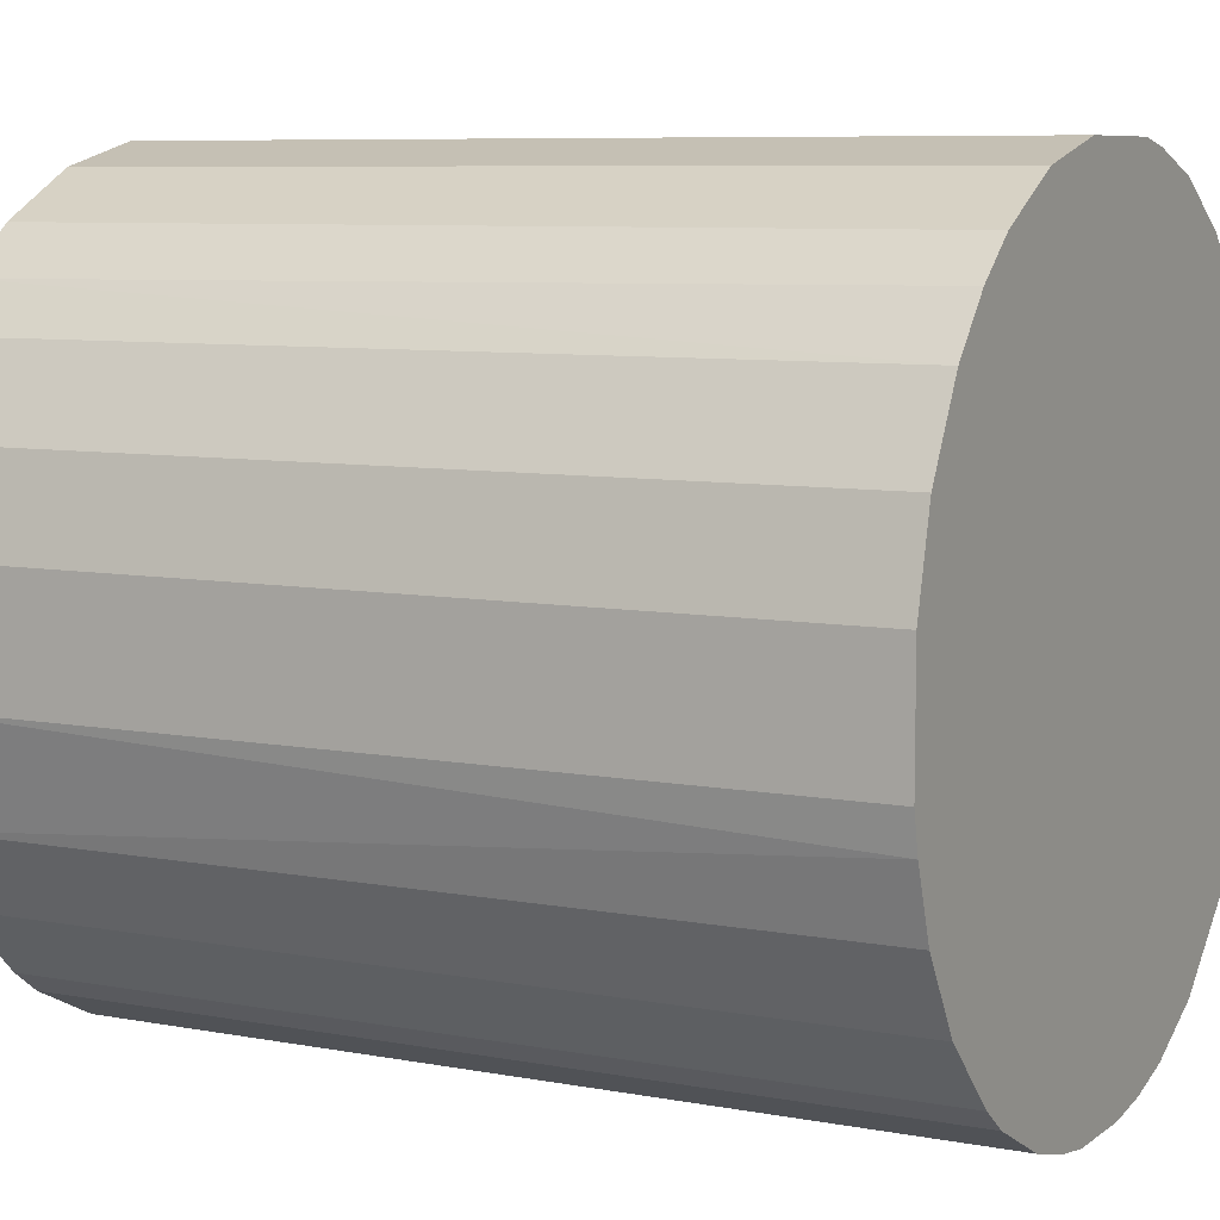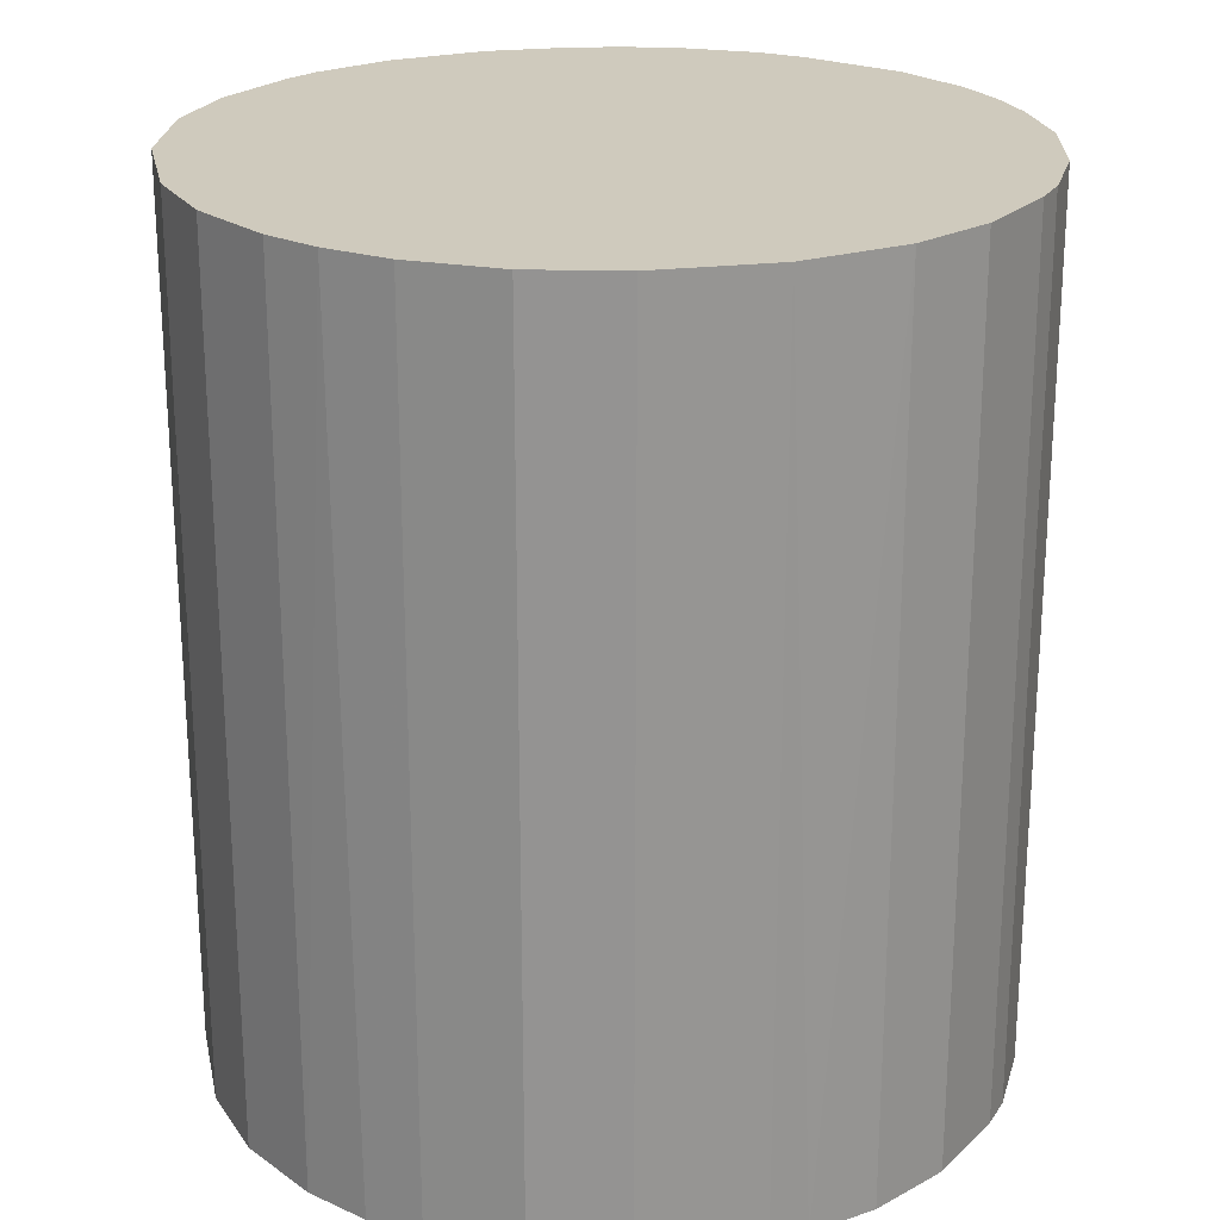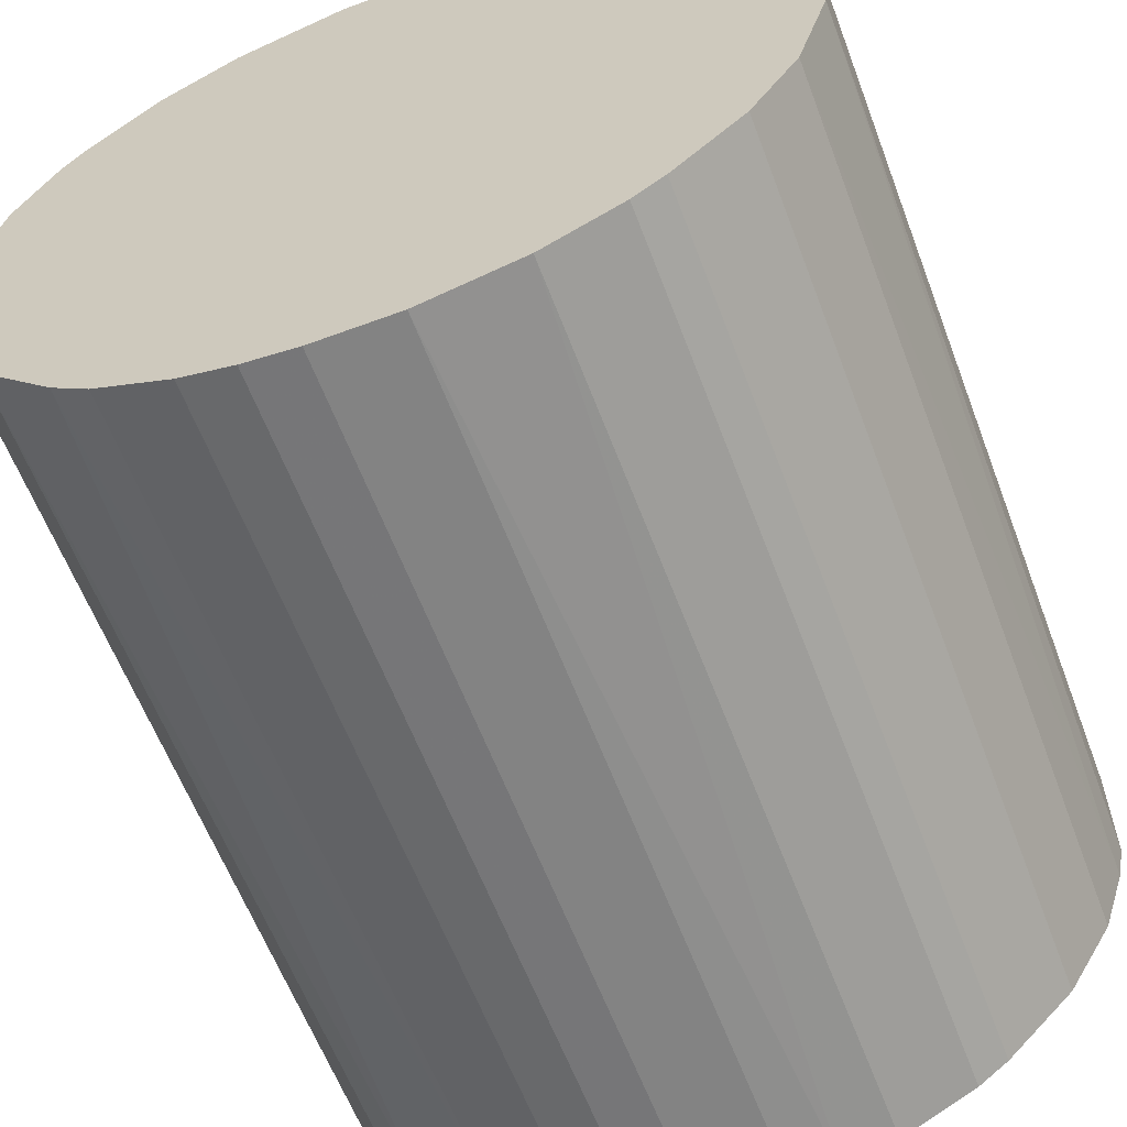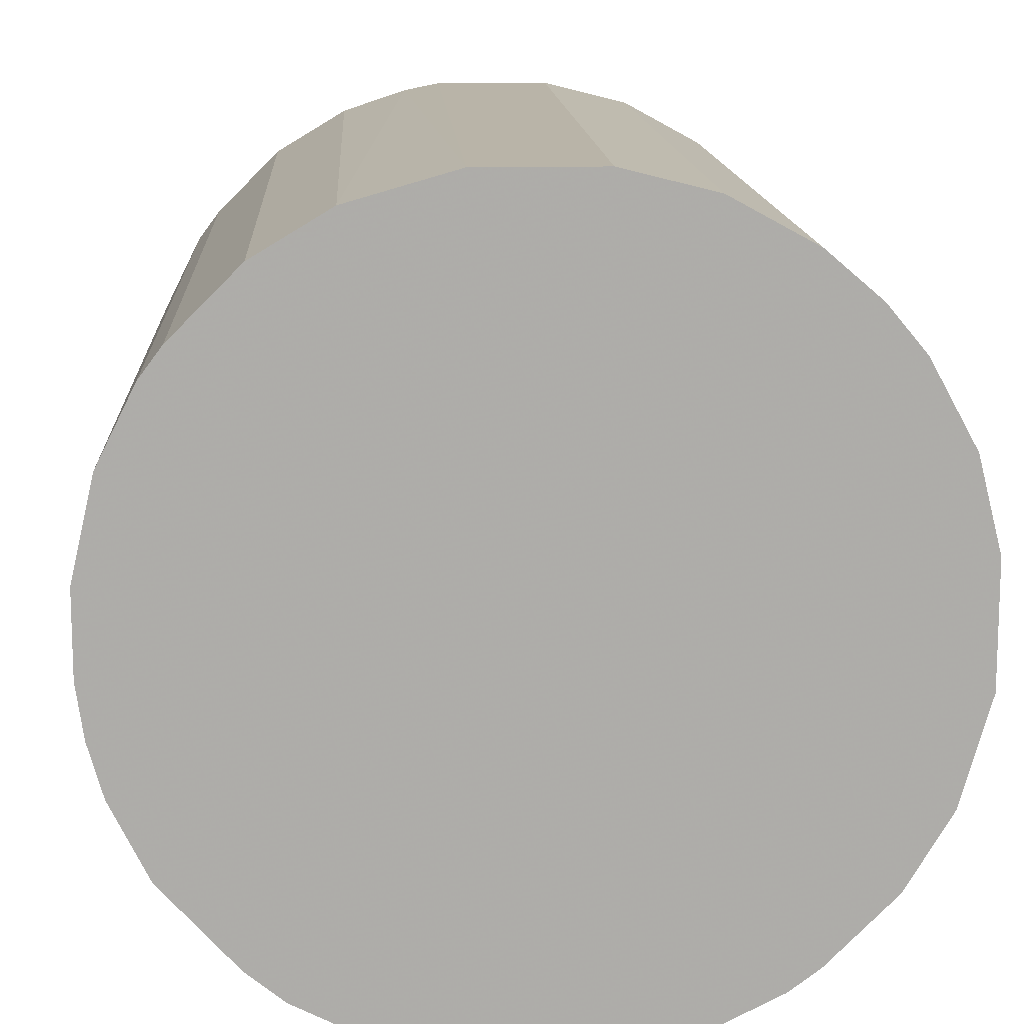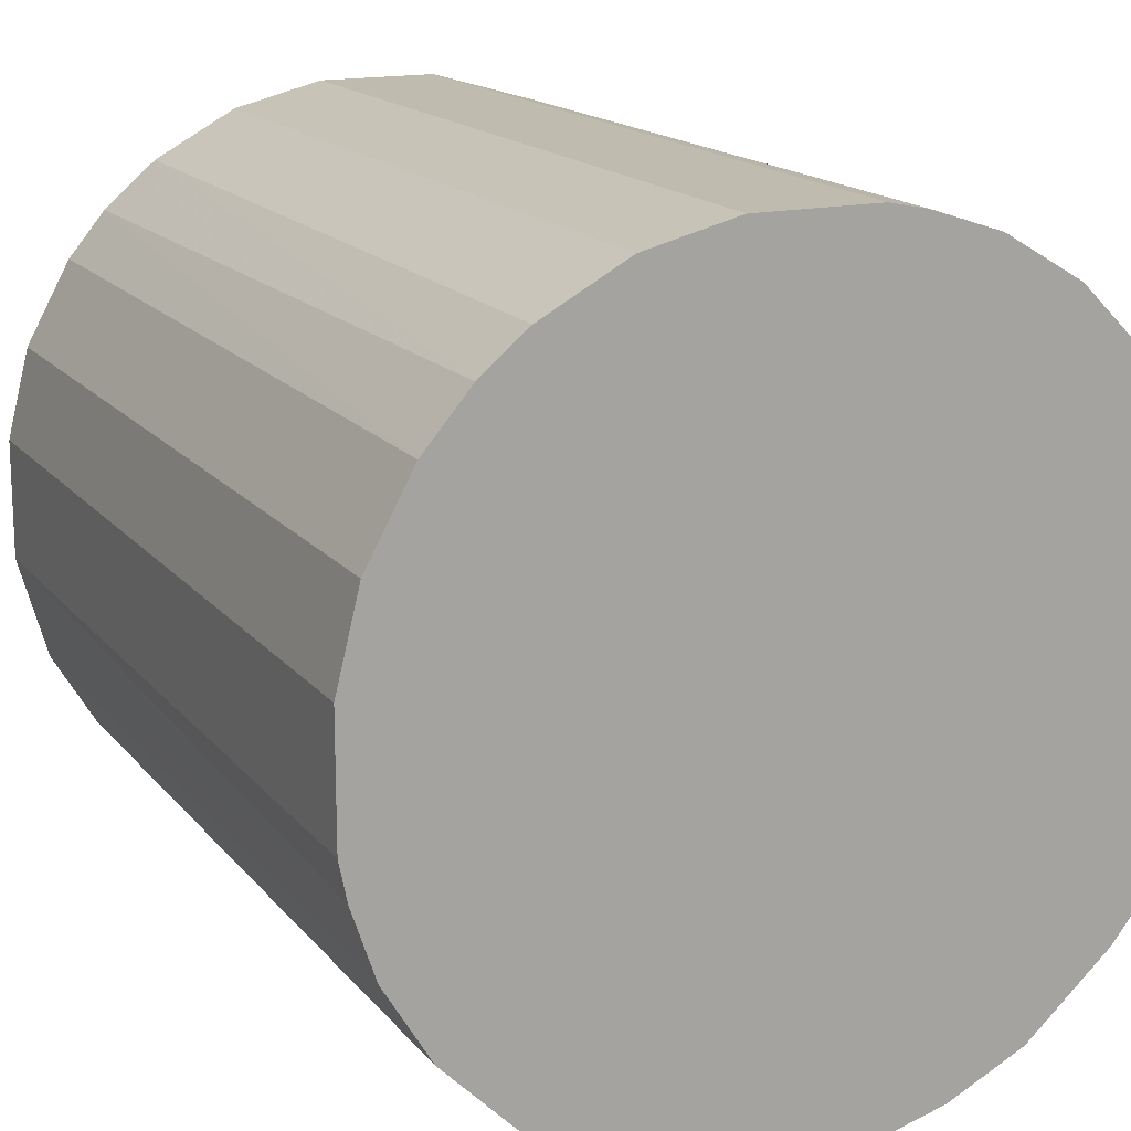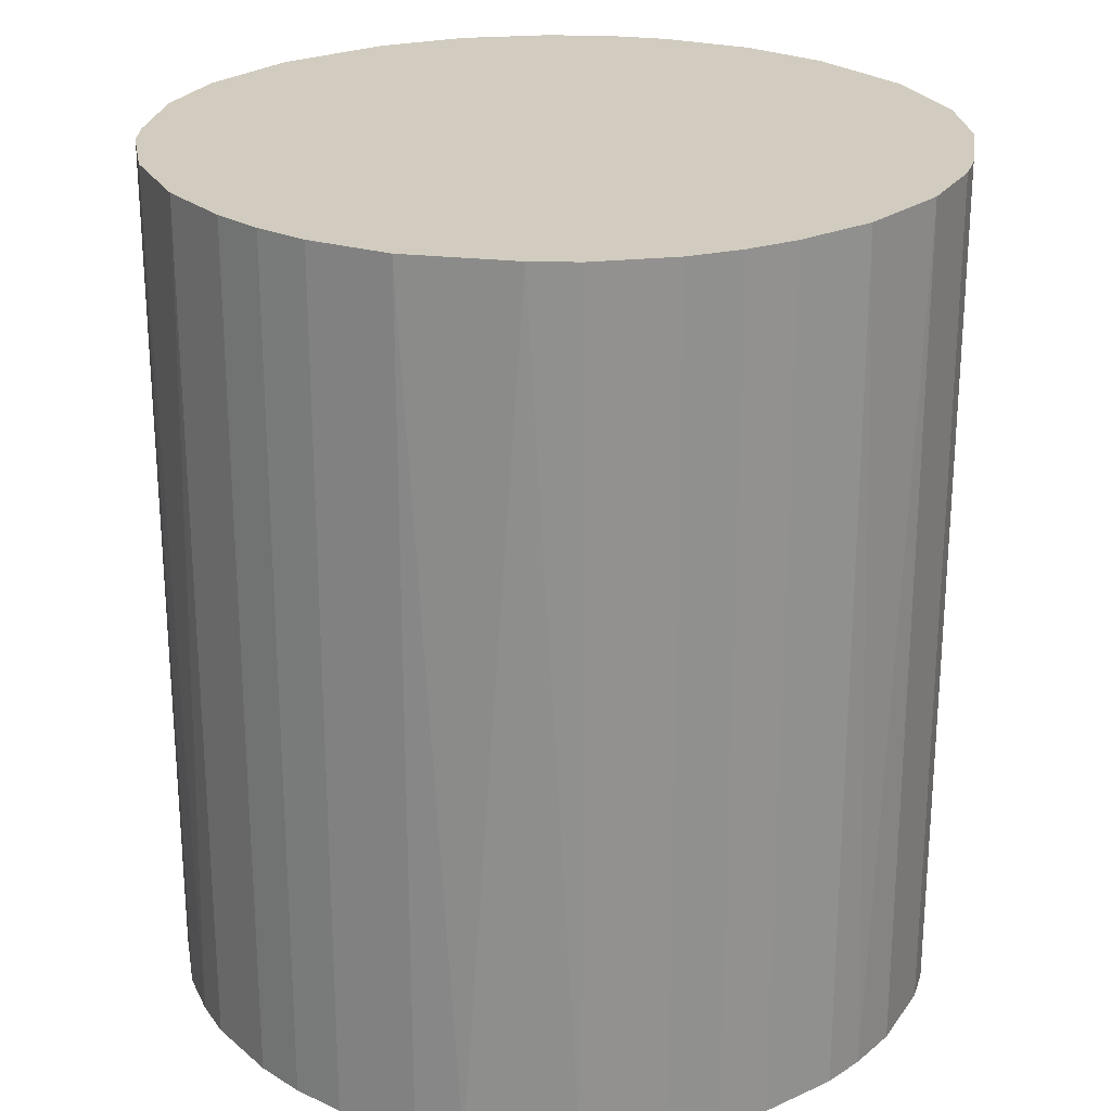
<metadata>
{"format":"obj","ext":"obj","renderer":"f3d","projection":"perspective","resolution":1024,"background":"white","views":[{"elev":7.6,"azim":118.0,"up":"+Y"},{"elev":22.8,"azim":168.3,"up":"+Z"},{"elev":-61.0,"azim":20.7,"up":"+Y"},{"elev":13.3,"azim":-3.0,"up":"+Y"},{"elev":16.1,"azim":154.8,"up":"+Y"},{"elev":24.2,"azim":-36.8,"up":"+Z"}]}
</metadata>
<code>
o convex_0
v 0.003827 0.02519 0.0284
v -0.002479 -0.02529 -0.0284
v -0.005874 -0.0248 -0.0284
v 0.003827 0.02519 -0.0284
v 0.02519 -0.003932 0.0284
v -0.0248 -0.005874 0.0284
v -0.02384 0.009168 -0.0284
v 0.02519 0.003827 -0.0284
v 0.009168 -0.02384 0.0284
v -0.01558 0.02033 0.0284
v 0.02033 -0.01558 -0.0284
v 0.01839 0.01791 0.0284
v -0.009273 -0.02384 0.0284
v -0.02141 -0.01412 -0.0284
v -0.01073 0.02324 -0.0284
v 0.01499 0.02082 -0.0284
v -0.02384 0.009168 0.0284
v 0.02033 -0.01558 0.0284
v 0.01402 -0.0214 -0.0284
v -0.02529 -0.002474 -0.0284
v -0.01655 -0.01946 0.0284
v 0.02373 0.009652 0.0284
v 0.02082 0.01499 -0.0284
v -0.003932 0.02519 0.0284
v -0.01995 0.01596 -0.0284
v -0.01413 -0.0214 -0.0284
v 0.0247 -0.006358 -0.0284
v 0.009652 0.02373 0.0284
v -0.002479 -0.02529 0.0284
v 0.005768 -0.0248 -0.0284
v -0.02529 0.002853 0.0284
v -0.02141 -0.01412 0.0284
v 0.02325 -0.01073 0.0284
v -0.02141 0.01402 0.0284
v -0.003932 0.02519 -0.0284
v 0.01596 -0.01995 0.0284
v -0.02384 -0.009268 -0.0284
v 0.02519 0.003827 0.0284
v 0.002858 -0.02529 0.0284
v -0.01073 0.02324 0.0284
v 0.02373 0.009652 -0.0284
v 0.009652 0.02373 -0.0284
v -0.01558 0.02033 -0.0284
v -0.02529 0.002853 -0.0284
v 0.02325 -0.01073 -0.0284
v 0.01499 0.02082 0.0284
v -0.01947 -0.01655 -0.0284
v 0.02082 0.01499 0.0284
v 0.02519 -0.003932 -0.0284
v -0.009273 -0.02384 -0.0284
v 0.009168 -0.02384 -0.0284
v -0.02384 -0.009268 0.0284
v -0.01413 -0.0214 0.0284
v 0.01791 0.01839 -0.0284
v -0.006358 0.0247 -0.0284
v 0.002858 -0.02529 -0.0284
v -0.02529 -0.002474 0.0284
v 0.01402 -0.0214 0.0284
v -0.02141 0.01402 -0.0284
v -0.0248 0.005768 -0.0284
v -0.01995 0.01596 0.0284
v 0.01596 -0.01995 -0.0284
v -0.0248 -0.005874 -0.0284
v -0.005874 -0.0248 0.0284
f 29 13 64
f 2 3 4
f 5 1 6
f 4 3 7
f 2 4 8
f 5 6 9
f 6 1 10
f 2 8 11
f 1 5 12
f 9 6 13
f 7 3 14
f 4 7 15
f 8 4 16
f 6 10 17
f 5 9 18
f 2 11 19
f 7 14 20
f 13 6 21
f 12 5 22
f 8 16 23
f 1 4 24
f 10 1 24
f 15 7 25
f 14 3 26
f 11 8 27
f 4 1 28
f 1 12 28
f 3 2 29
f 9 13 29
f 2 19 30
f 6 17 31
f 21 6 32
f 5 18 33
f 18 11 33
f 27 5 33
f 7 17 34
f 17 10 34
f 4 15 35
f 24 4 35
f 18 9 36
f 11 18 36
f 20 14 37
f 14 32 37
f 5 8 38
f 22 5 38
f 8 22 38
f 29 2 39
f 9 29 39
f 30 9 39
f 15 10 40
f 10 24 40
f 22 8 41
f 8 23 41
f 23 22 41
f 16 4 42
f 4 28 42
f 28 16 42
f 10 15 43
f 15 25 43
f 25 10 43
f 7 20 44
f 20 31 44
f 11 27 45
f 33 11 45
f 27 33 45
f 28 12 46
f 16 28 46
f 14 26 47
f 26 21 47
f 32 14 47
f 21 32 47
f 12 22 48
f 23 12 48
f 22 23 48
f 8 5 49
f 5 27 49
f 27 8 49
f 3 13 50
f 26 3 50
f 13 26 50
f 19 9 51
f 30 19 51
f 9 30 51
f 32 6 52
f 6 37 52
f 37 32 52
f 13 21 53
f 26 13 53
f 21 26 53
f 23 16 54
f 12 23 54
f 46 12 54
f 16 46 54
f 35 15 55
f 24 35 55
f 15 40 55
f 40 24 55
f 2 30 56
f 39 2 56
f 30 39 56
f 20 6 57
f 6 31 57
f 31 20 57
f 9 19 58
f 36 9 58
f 19 36 58
f 25 7 59
f 7 34 59
f 34 25 59
f 17 7 60
f 31 17 60
f 7 44 60
f 44 31 60
f 10 25 61
f 34 10 61
f 25 34 61
f 19 11 62
f 11 36 62
f 36 19 62
f 6 20 63
f 37 6 63
f 20 37 63
f 13 3 64
f 3 29 64

</code>
